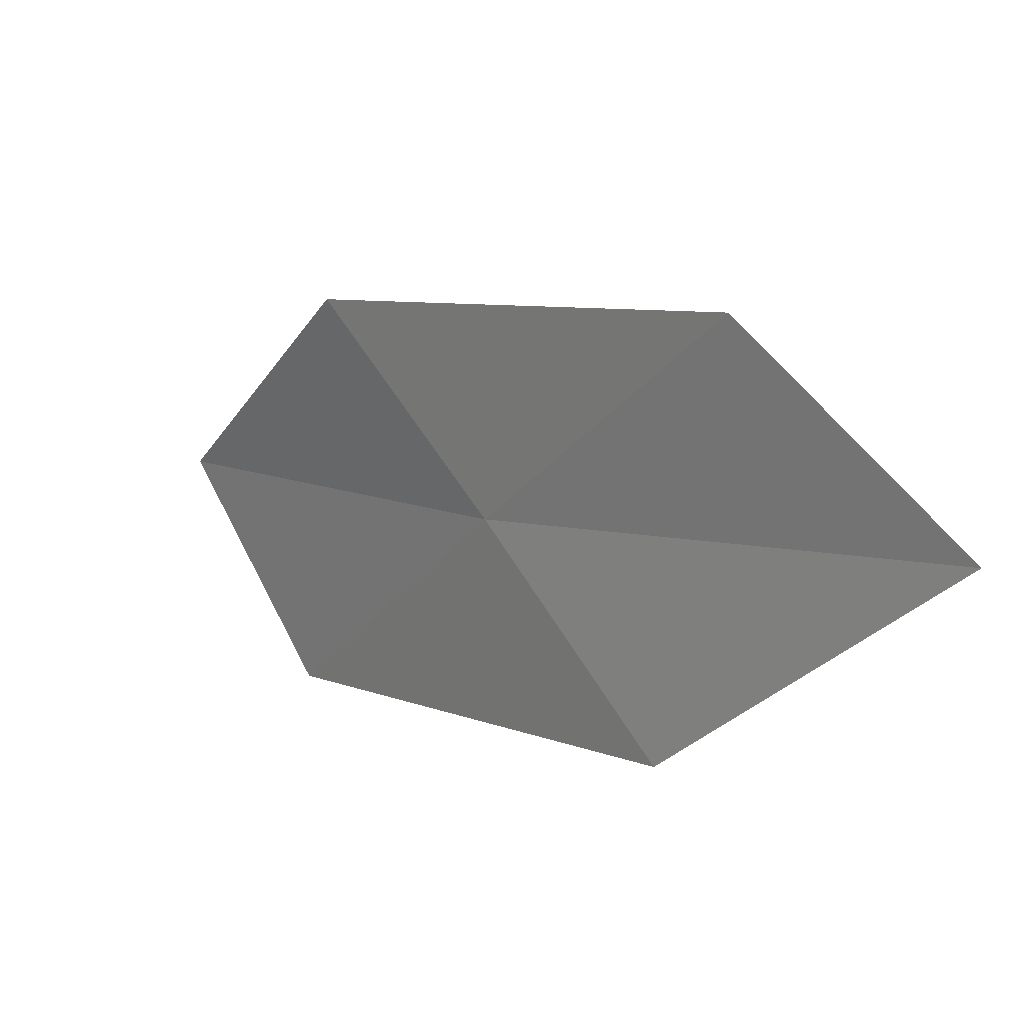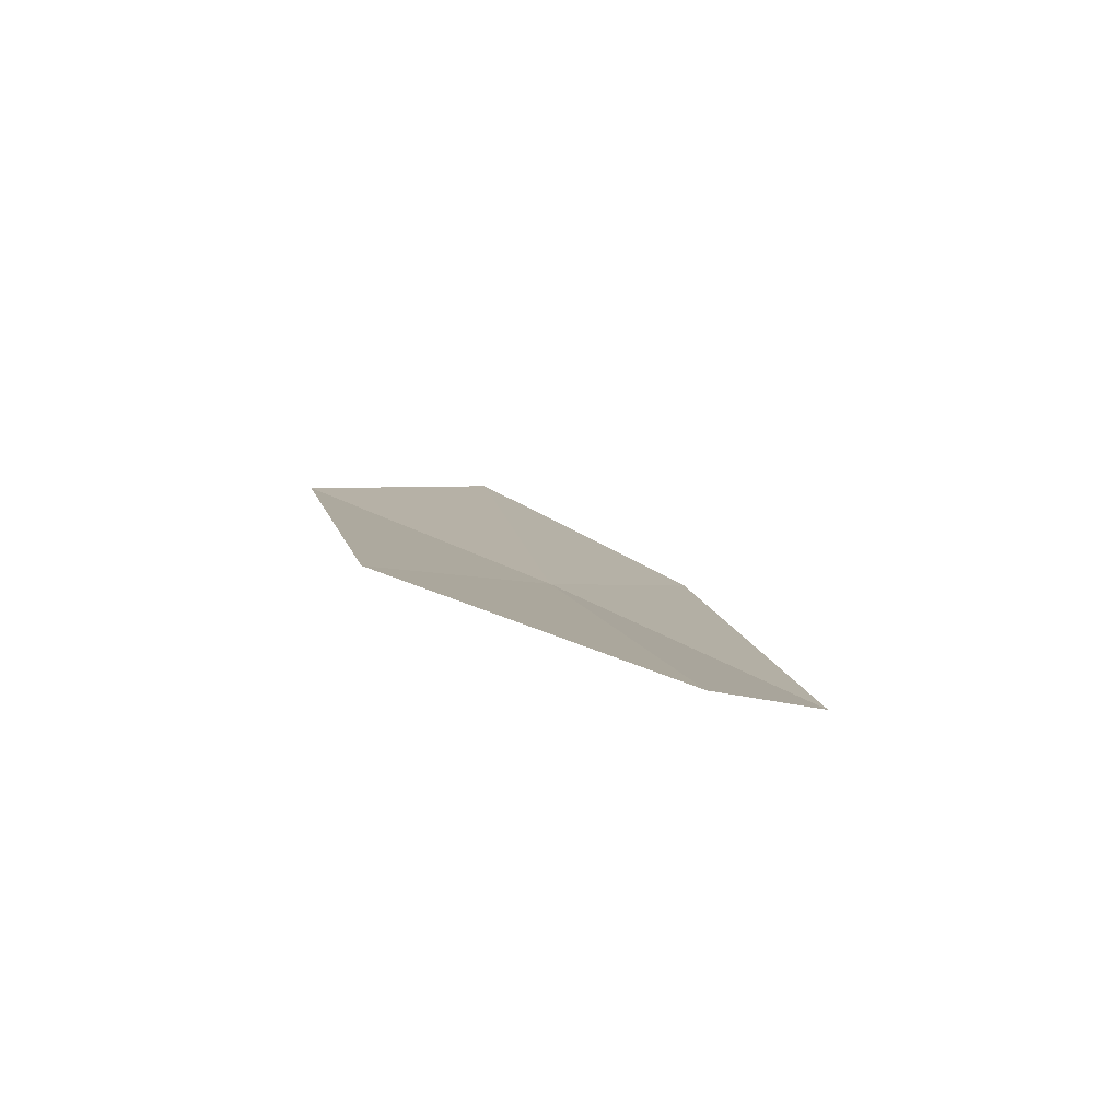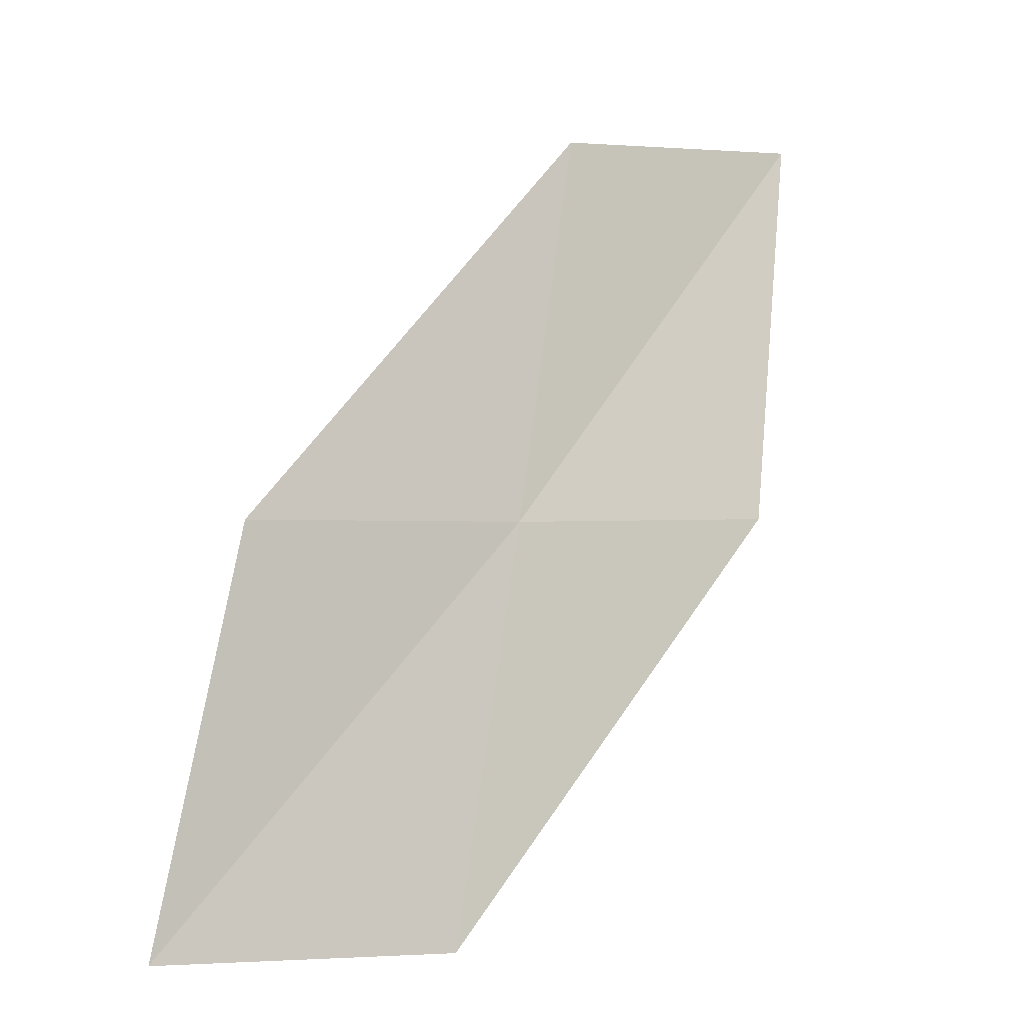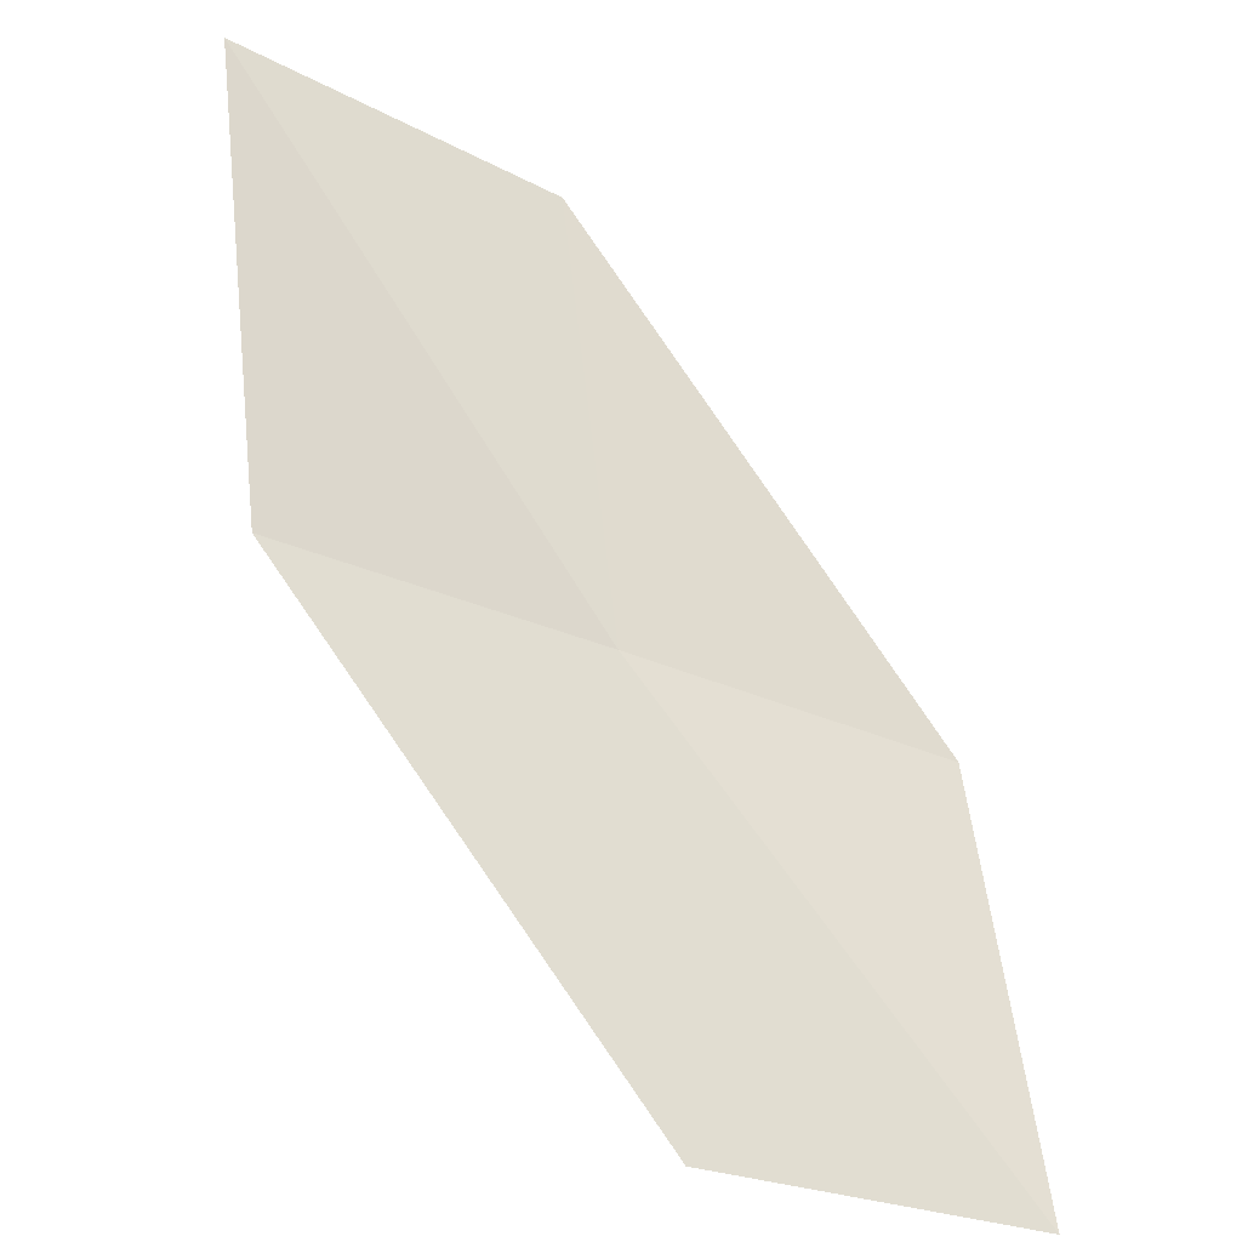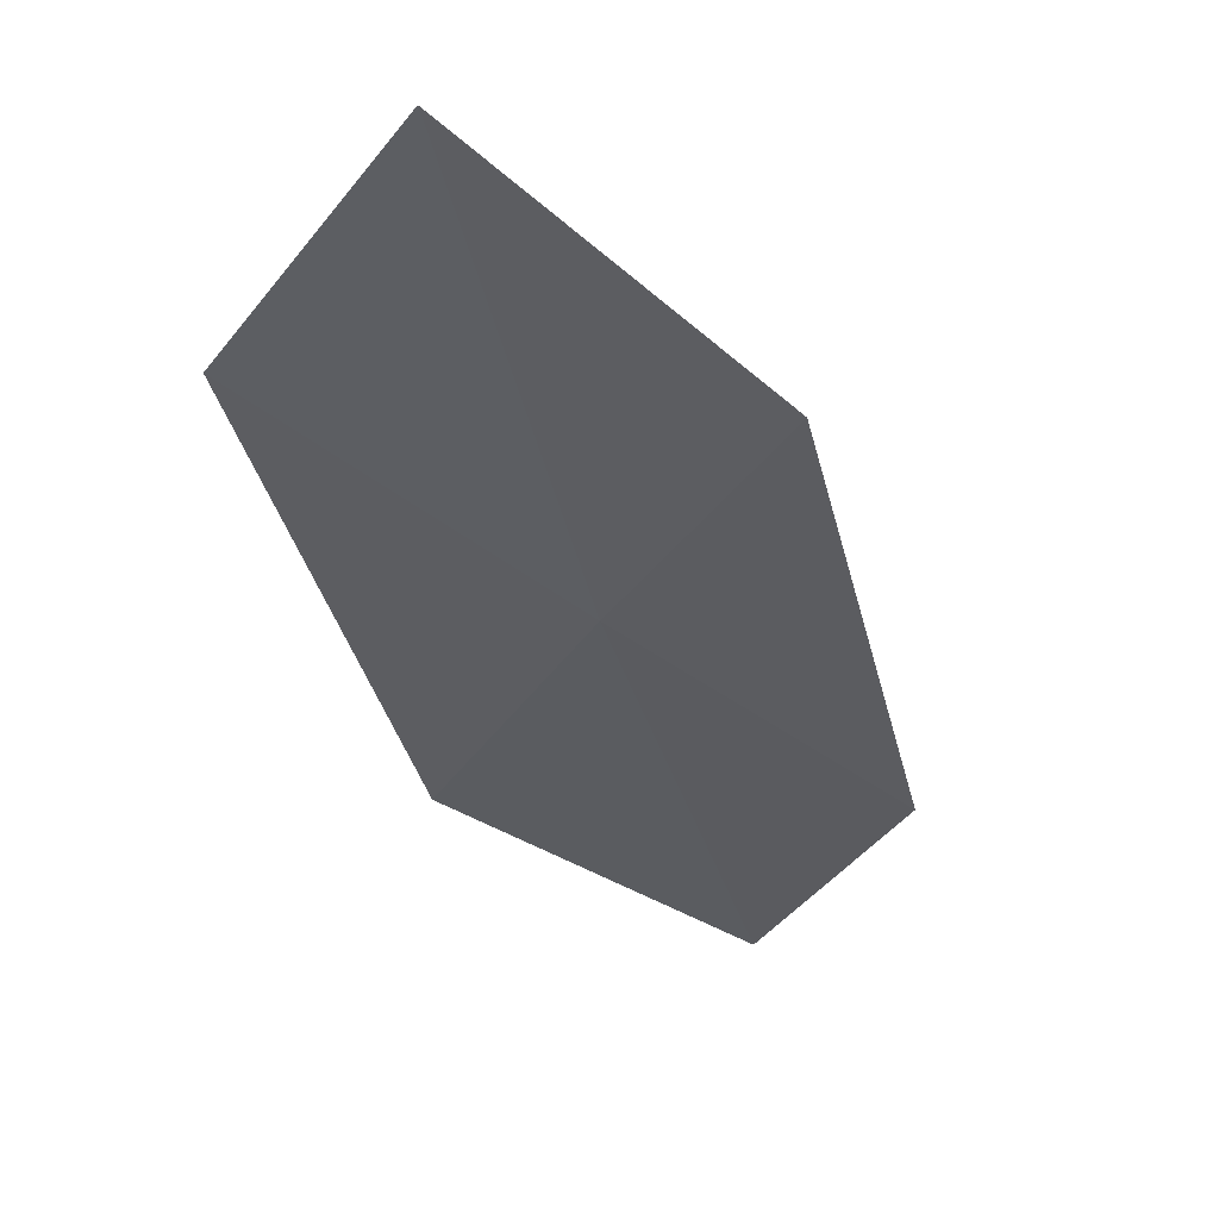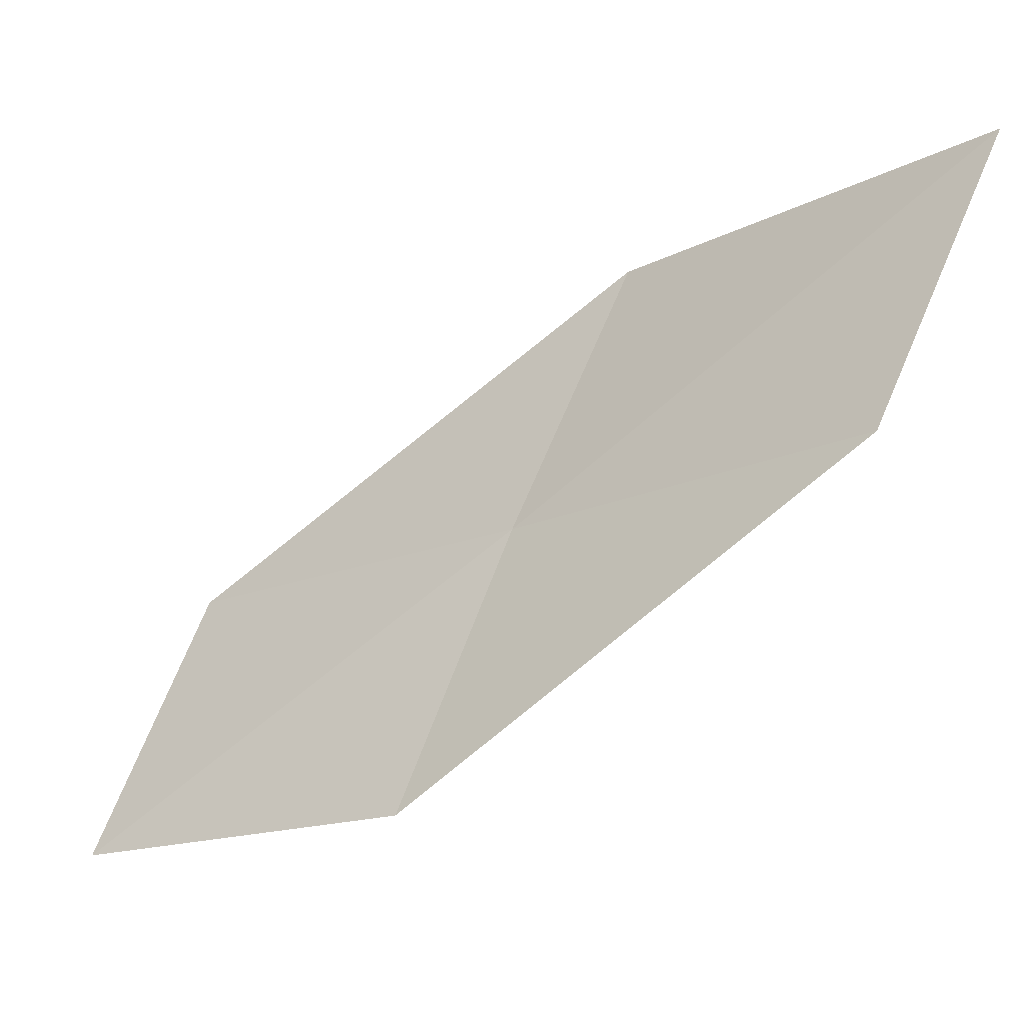
<metadata>
{"format":"obj","ext":"obj","renderer":"f3d","projection":"perspective","resolution":1024,"background":"white","views":[{"elev":58.6,"azim":-85.8,"up":"+Y"},{"elev":-32.6,"azim":23.1,"up":"+Z"},{"elev":-79.2,"azim":172.0,"up":"+Z"},{"elev":-50.8,"azim":12.5,"up":"+Y"},{"elev":-77.4,"azim":52.5,"up":"+Z"},{"elev":32.0,"azim":117.3,"up":"+Z"}]}
</metadata>
<code>
v -24.51 10.21 12.3
v -24.48 8.837 11.56
v -25.45 10.23 12.94
v -25.42 11.62 13.82
v -24.52 11.56 13.07
v -23.51 8.889 10.97
v -23.58 10.23 11.62
f 1 3 2
f 1 4 3
f 1 5 4
f 1 2 6
f 1 6 7
f 1 7 5

</code>
